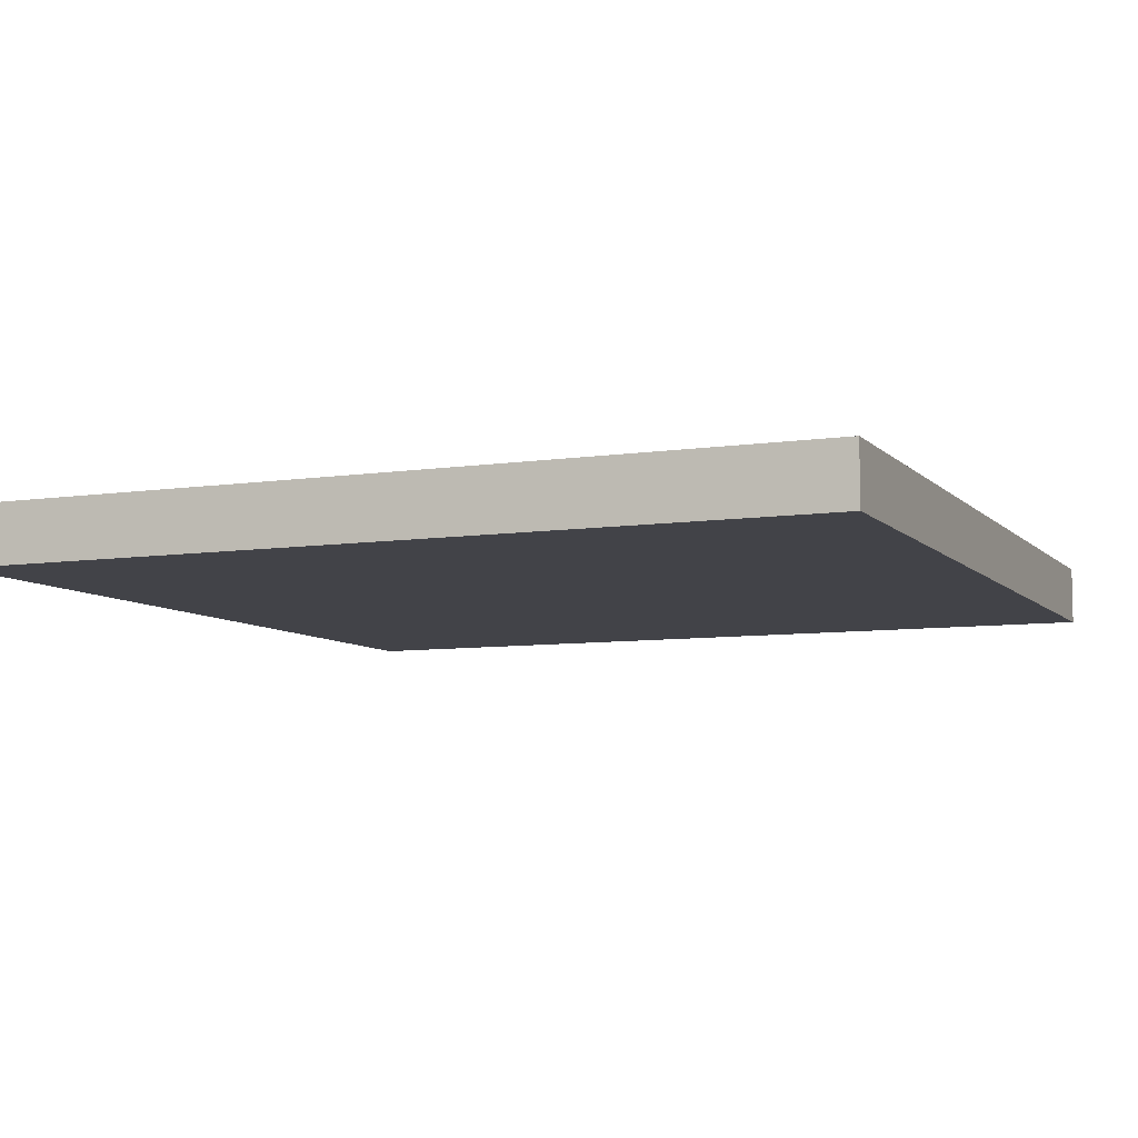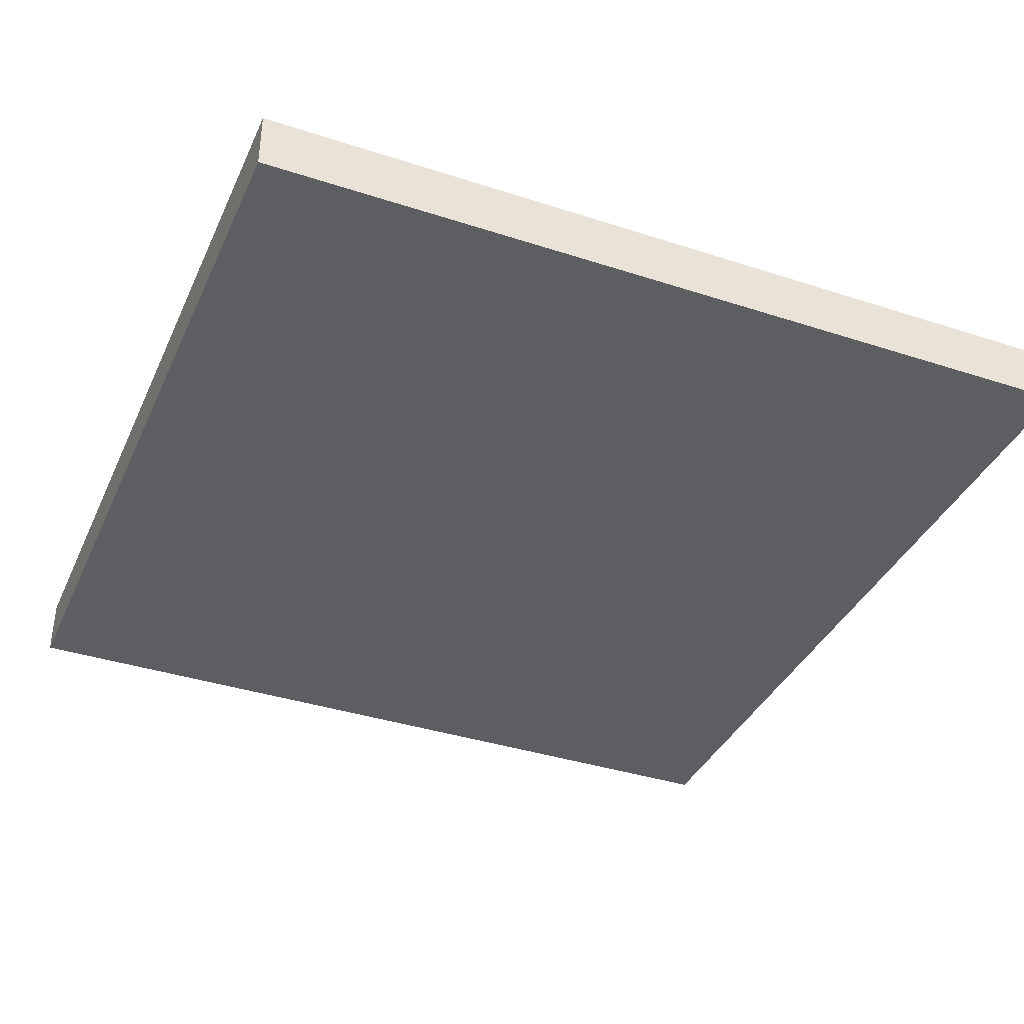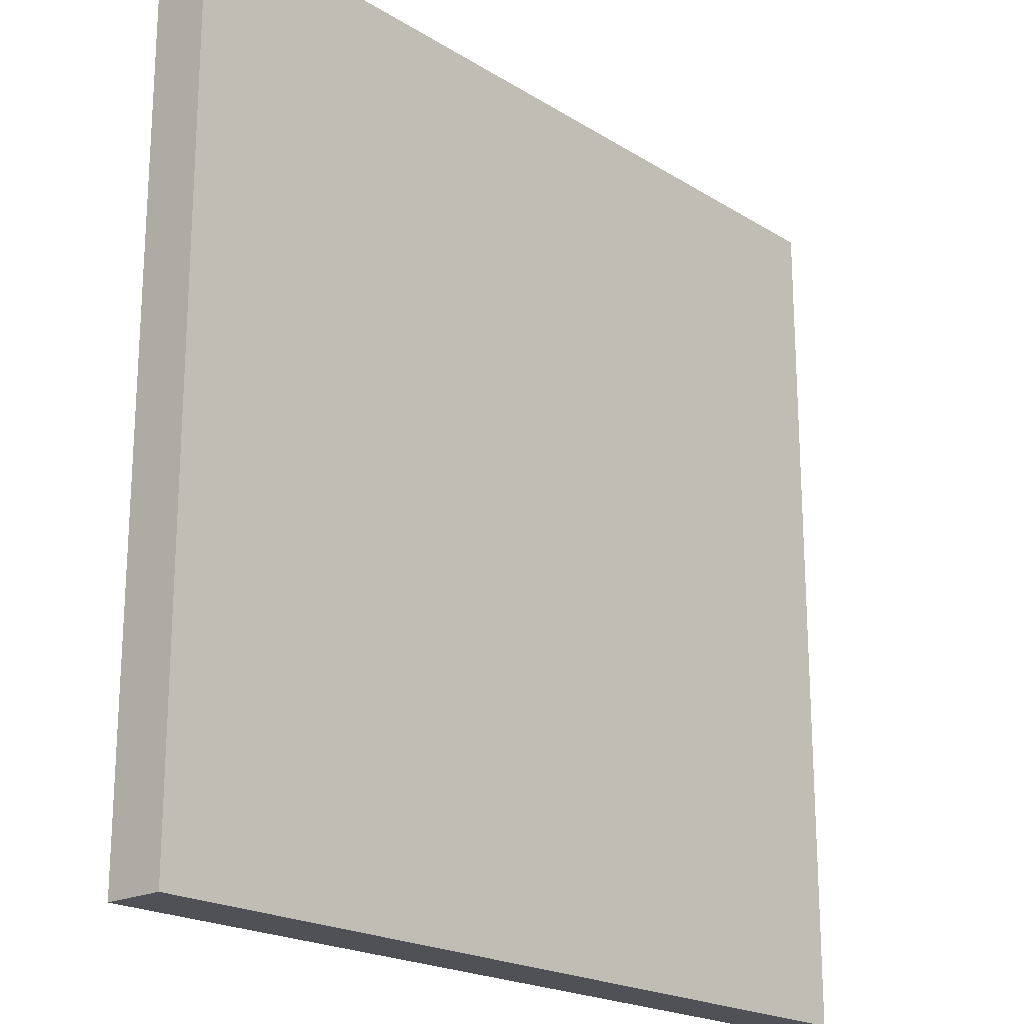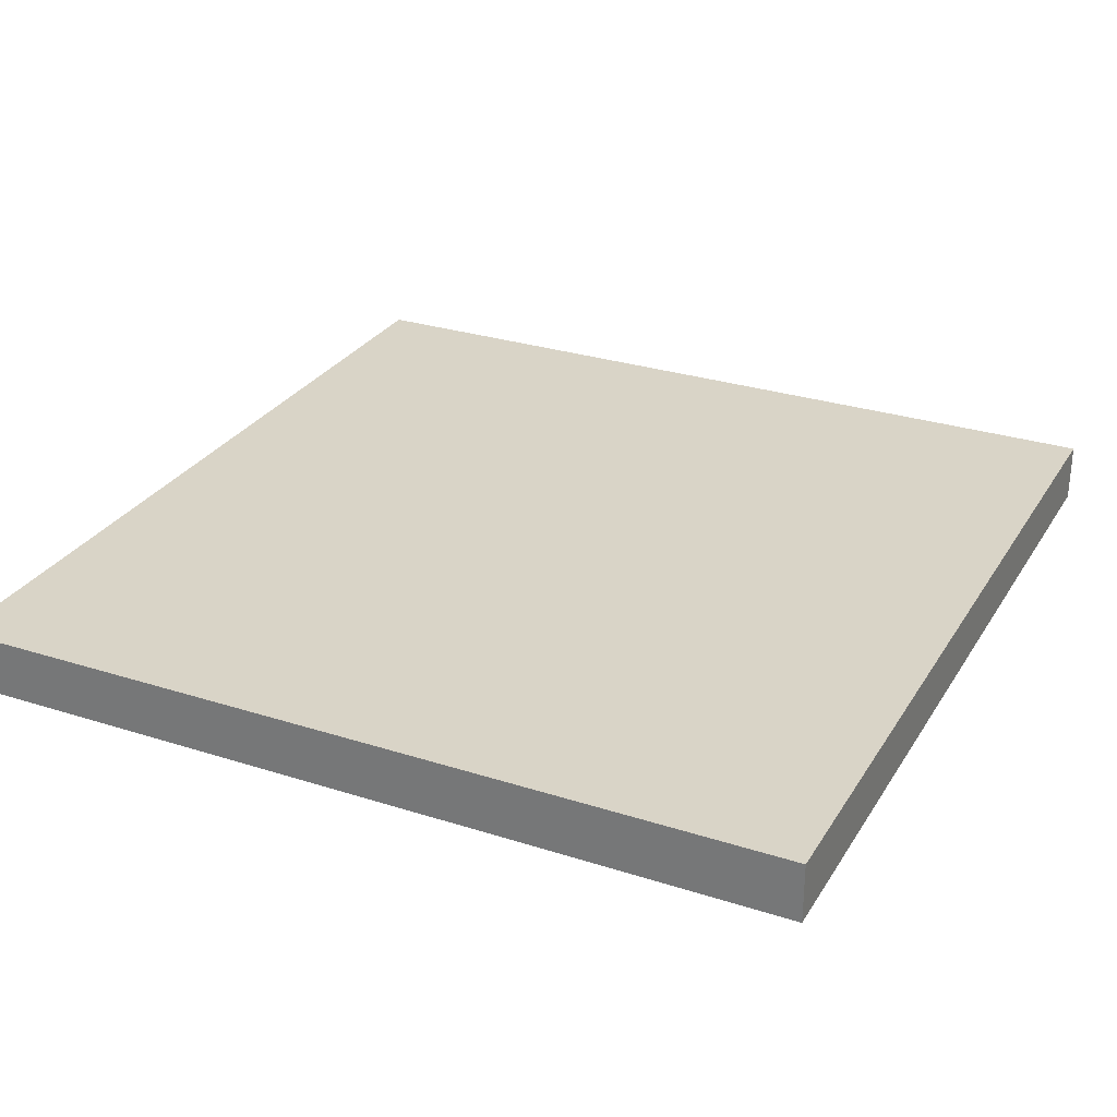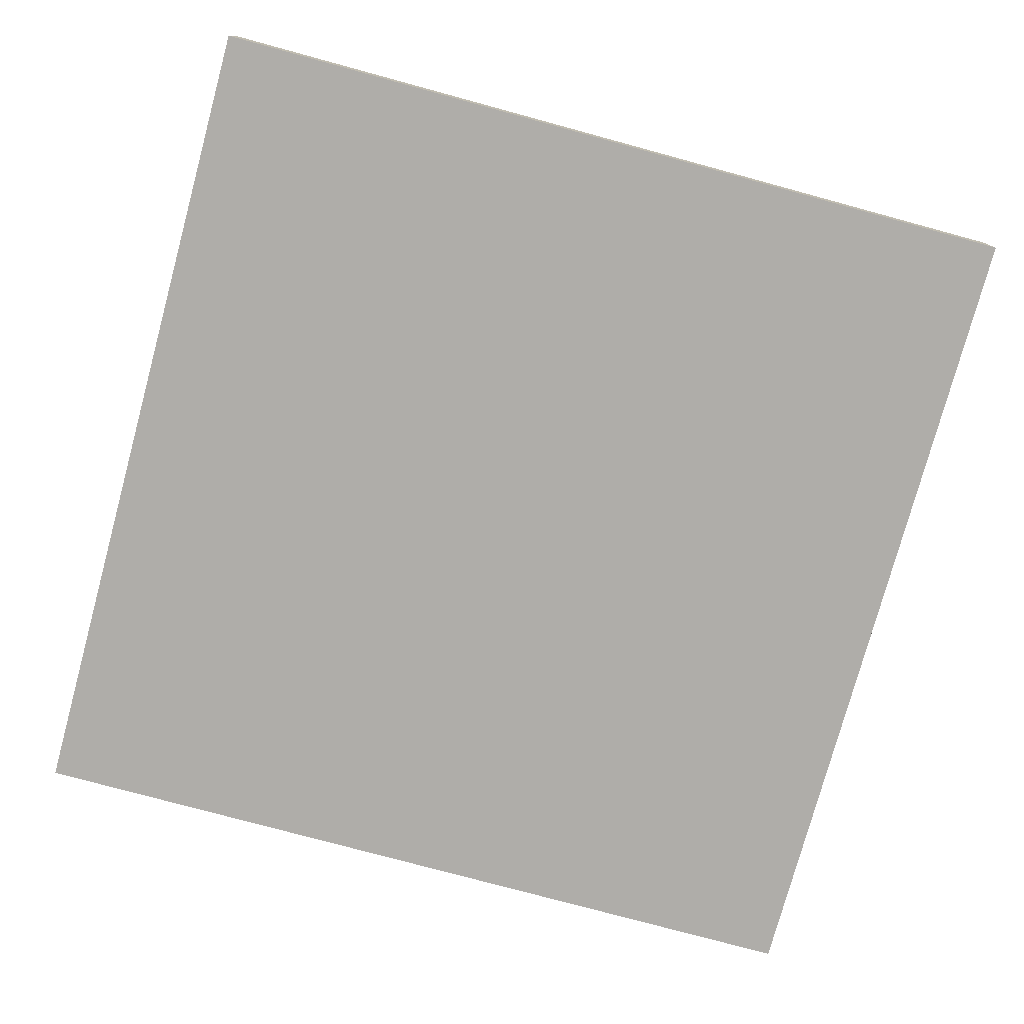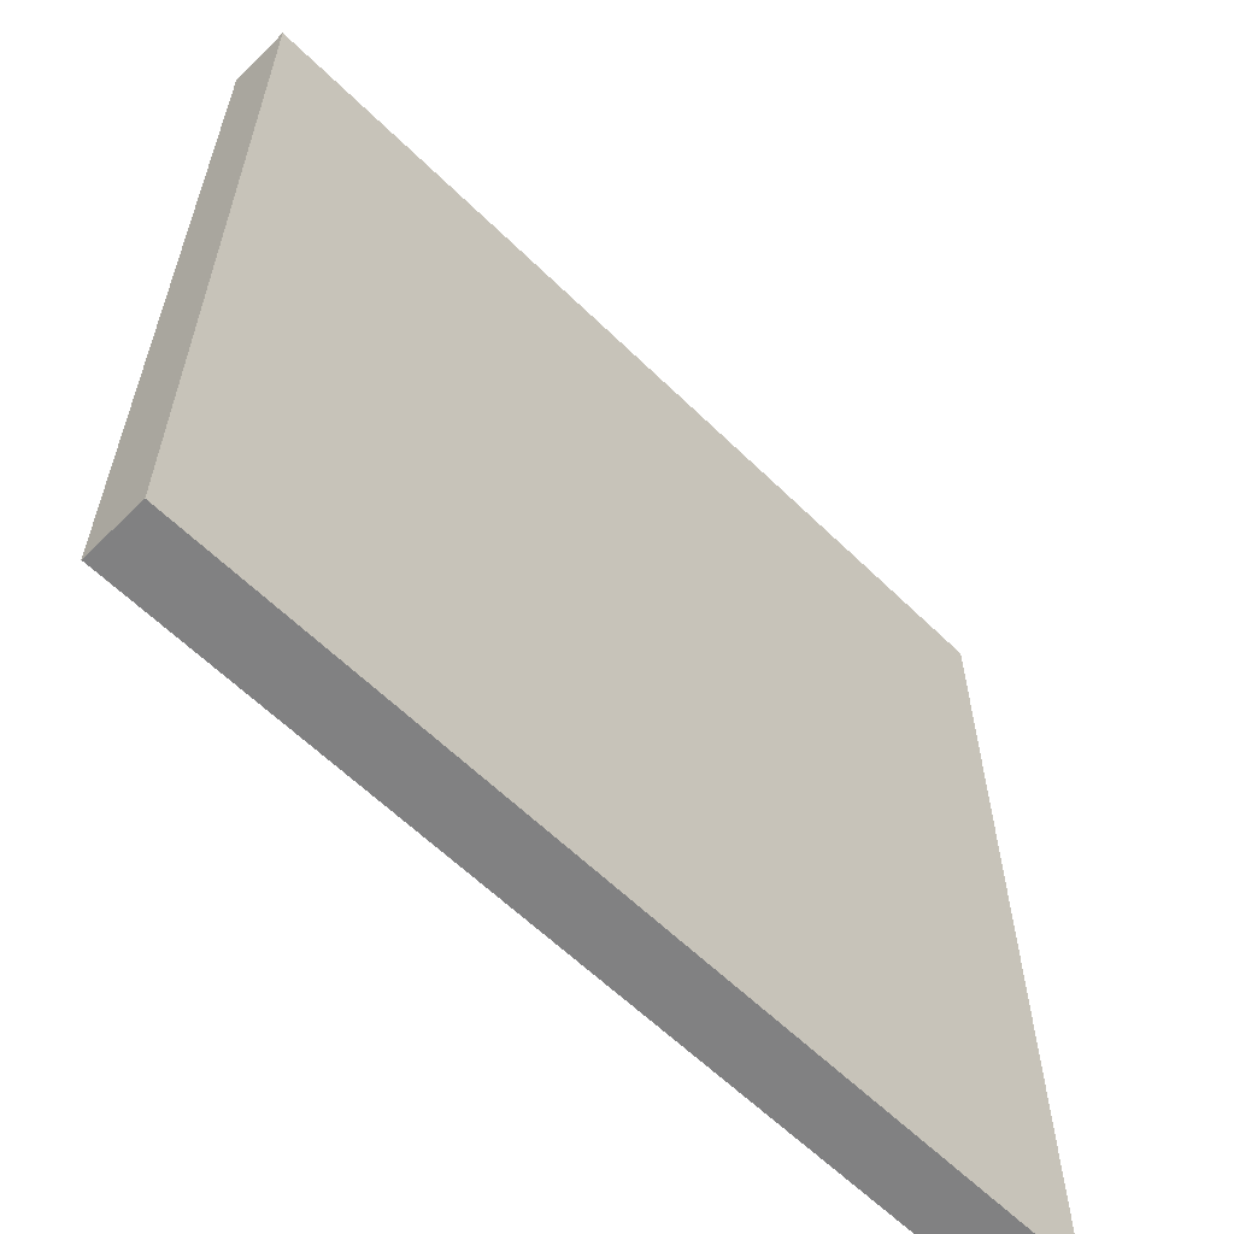
<metadata>
{"format":"obj","ext":"obj","renderer":"f3d","projection":"perspective","resolution":1024,"background":"white","views":[{"elev":-7.6,"azim":113.1,"up":"+Y"},{"elev":-37.6,"azim":67.4,"up":"+Y"},{"elev":-20.4,"azim":131.8,"up":"+Z"},{"elev":28.6,"azim":25.7,"up":"+Y"},{"elev":-77.2,"azim":74.8,"up":"+Y"},{"elev":-60.5,"azim":135.0,"up":"+Z"}]}
</metadata>
<code>
g default
v 2 2 -2
v 6 2 -2
v 2 2 -6
v 6 2 -6
v 2 2.276 -2
v 6 2.276 -2
v 2 2.276 -6
v 6 2.276 -6
g polySurface10 pCube3
f 5 6 7
f 7 6 8
f 1 3 2
f 3 4 2
f 1 2 6 5
f 3 1 5 7
f 2 4 8 6
f 4 3 7 8

</code>
